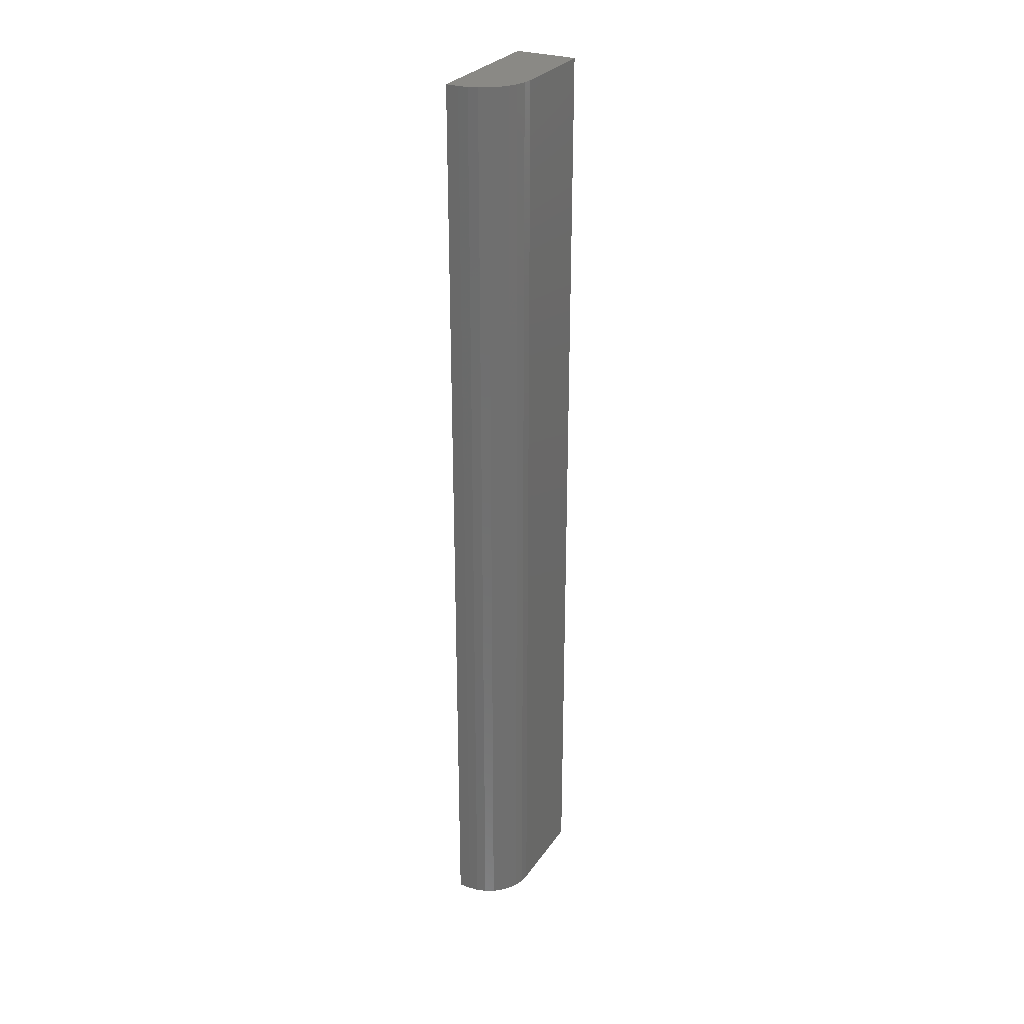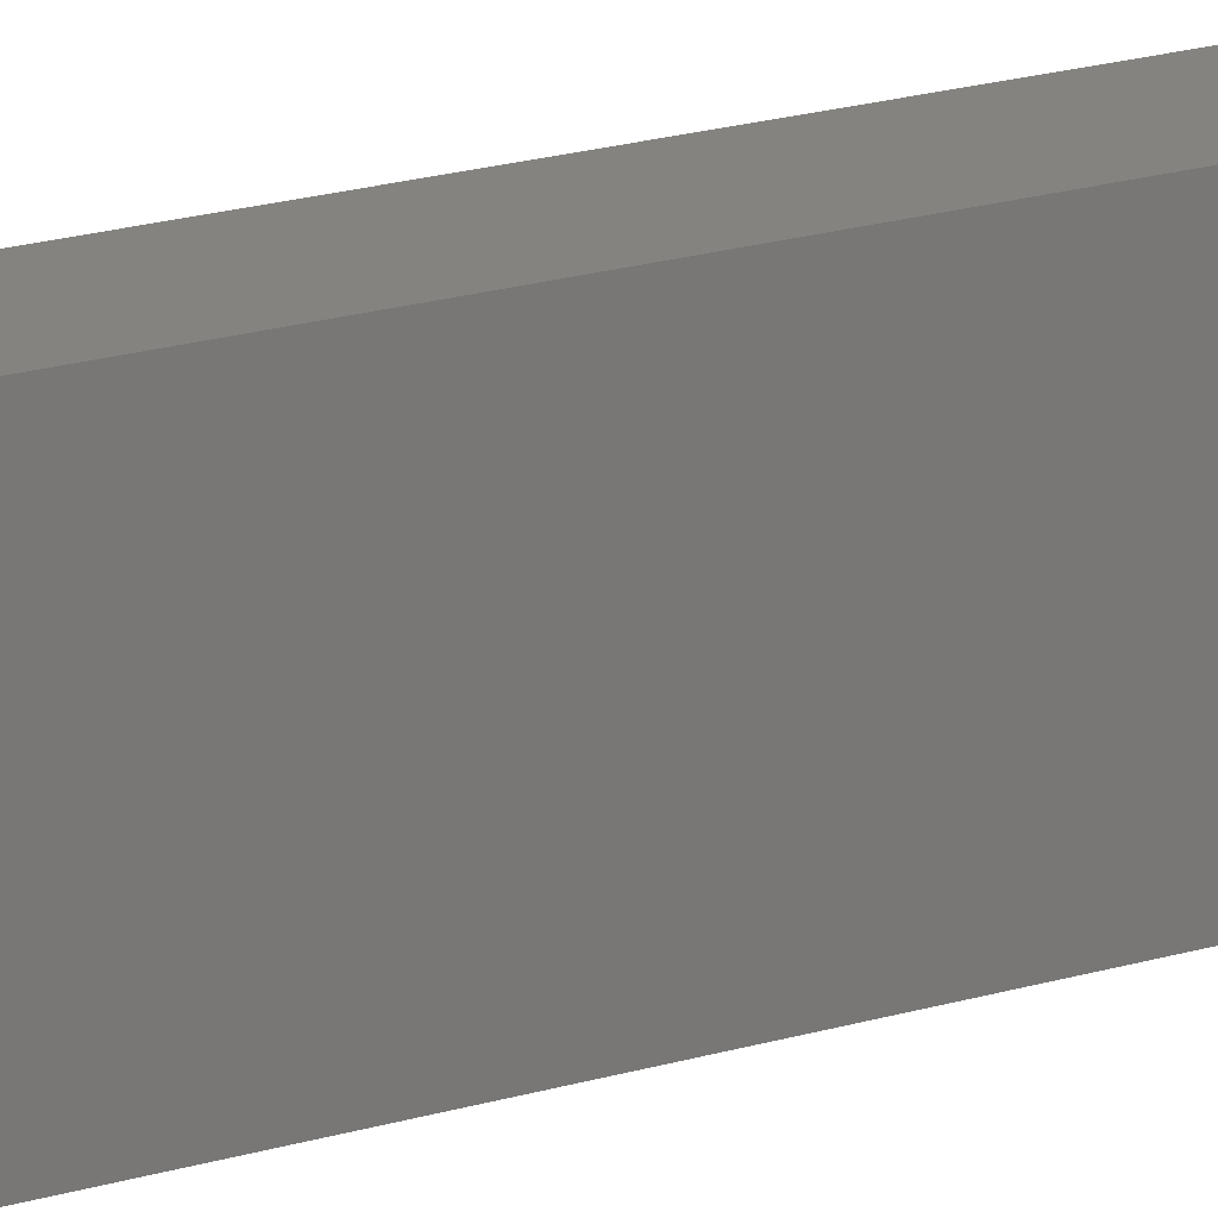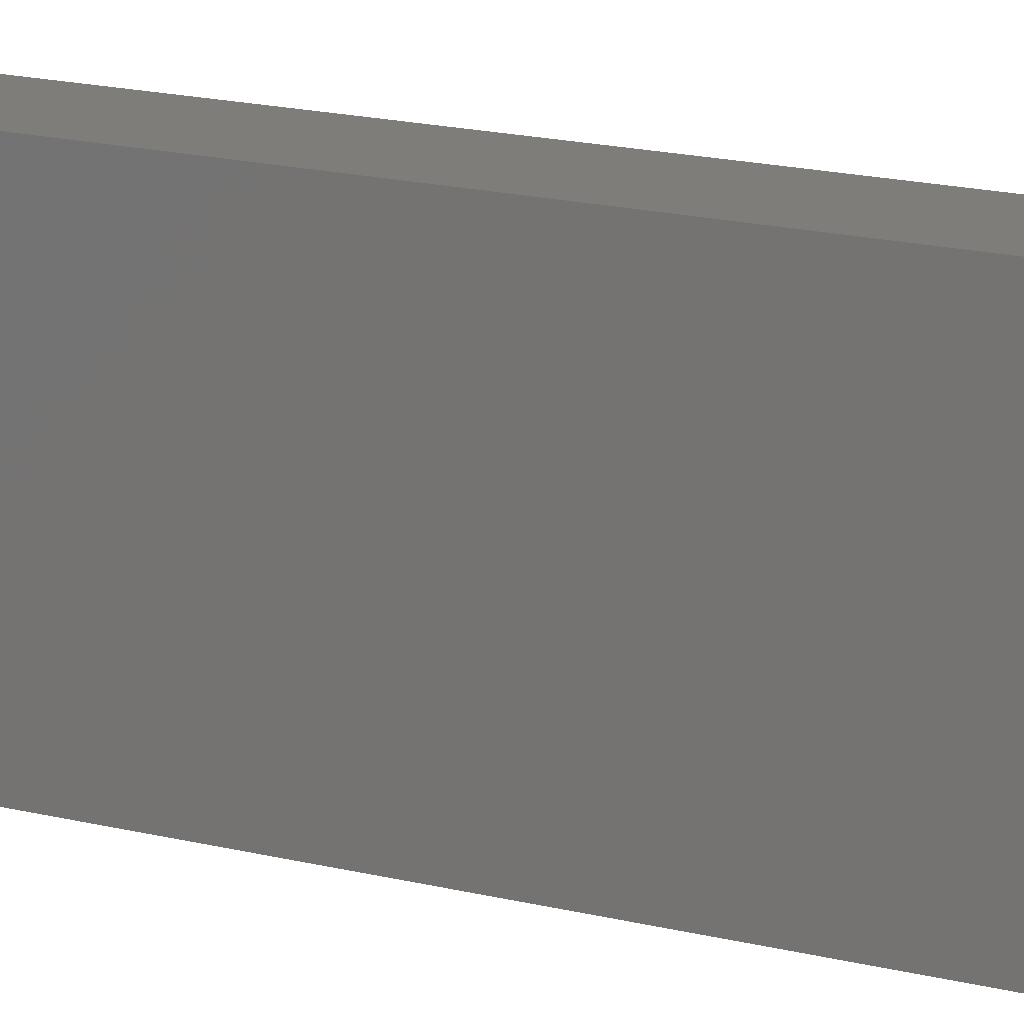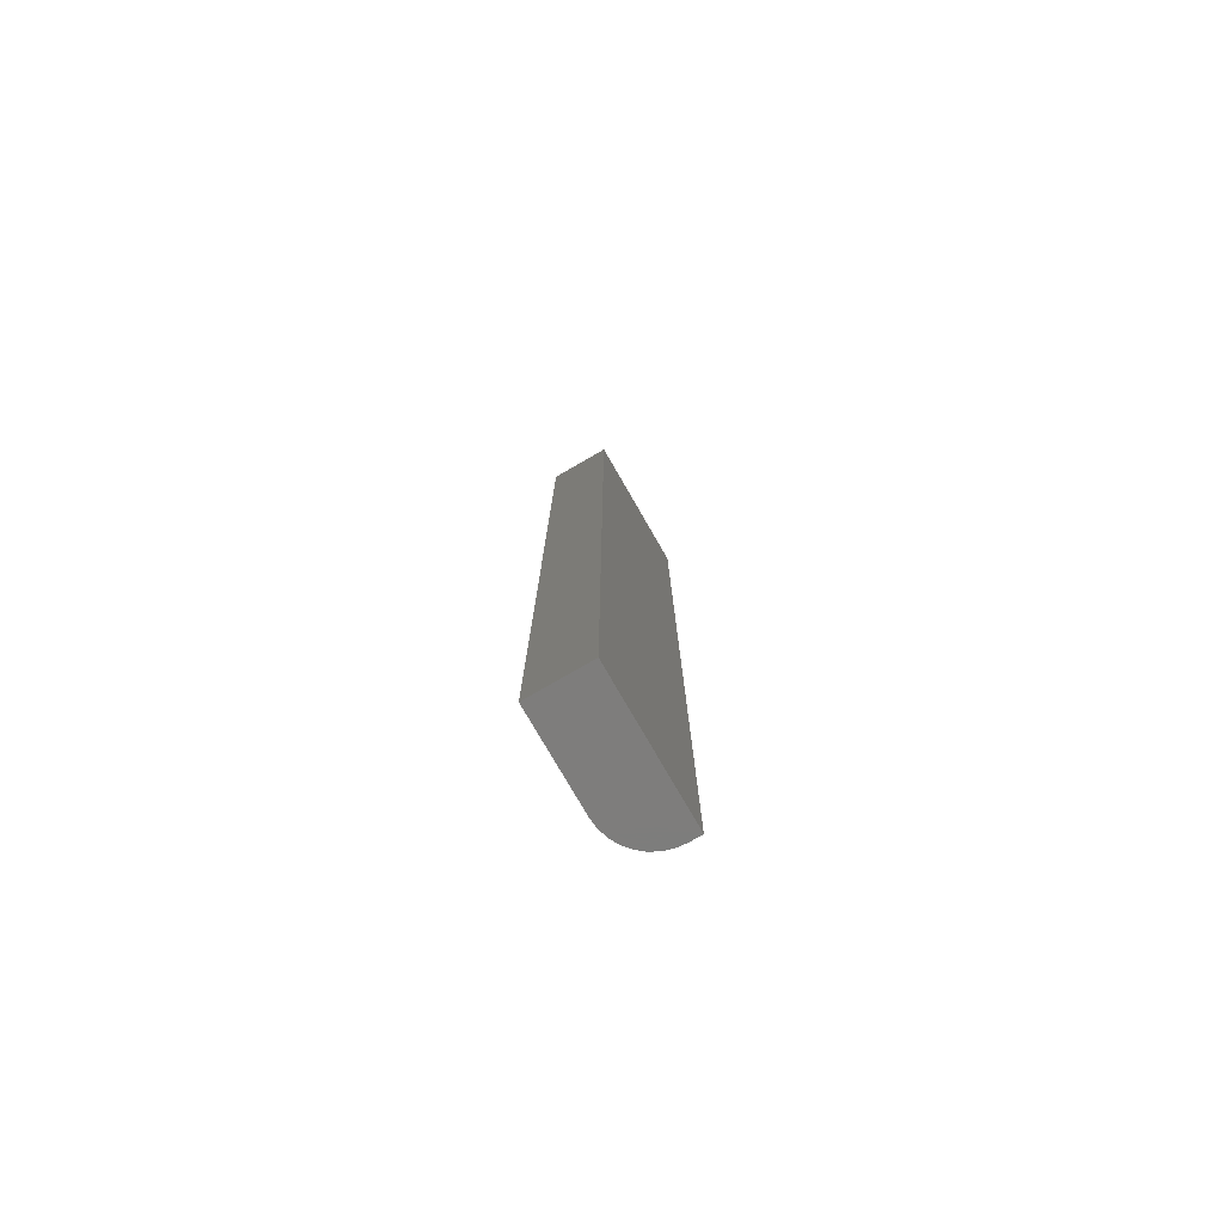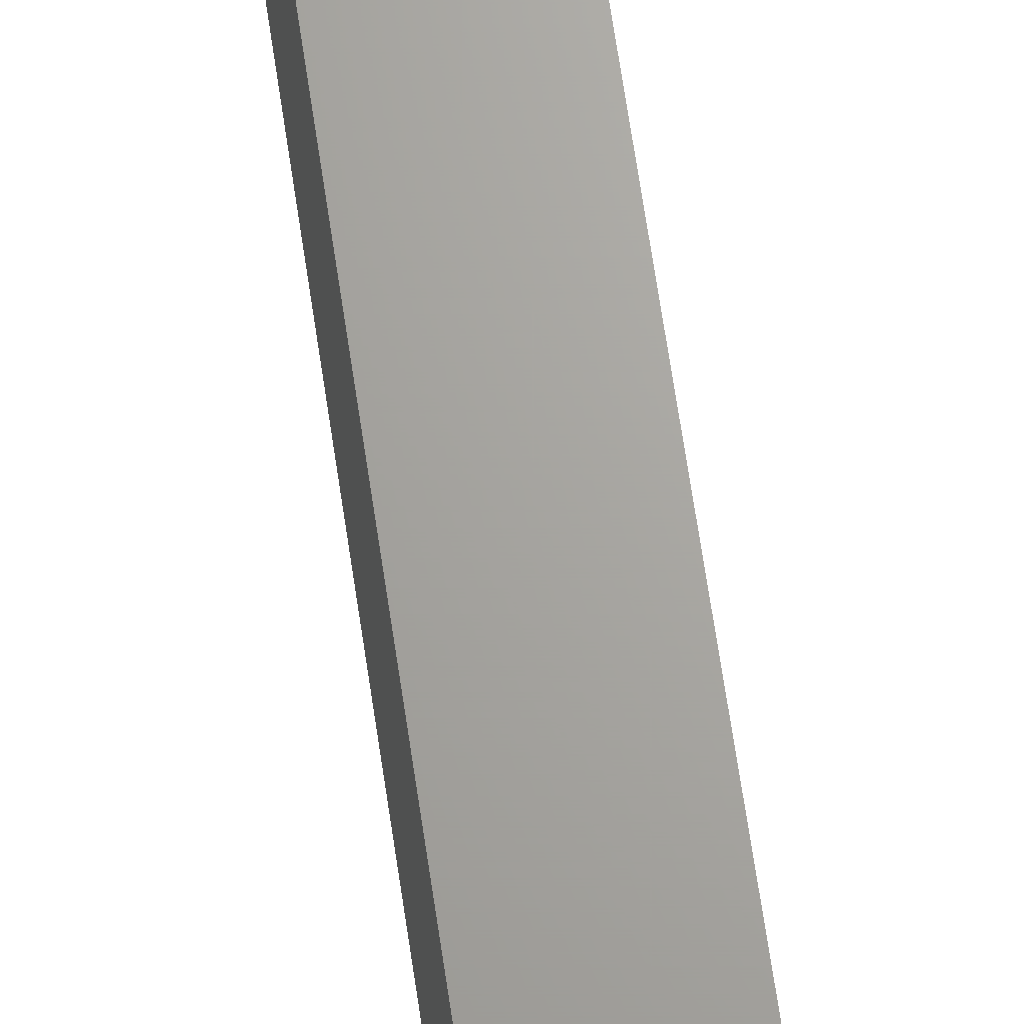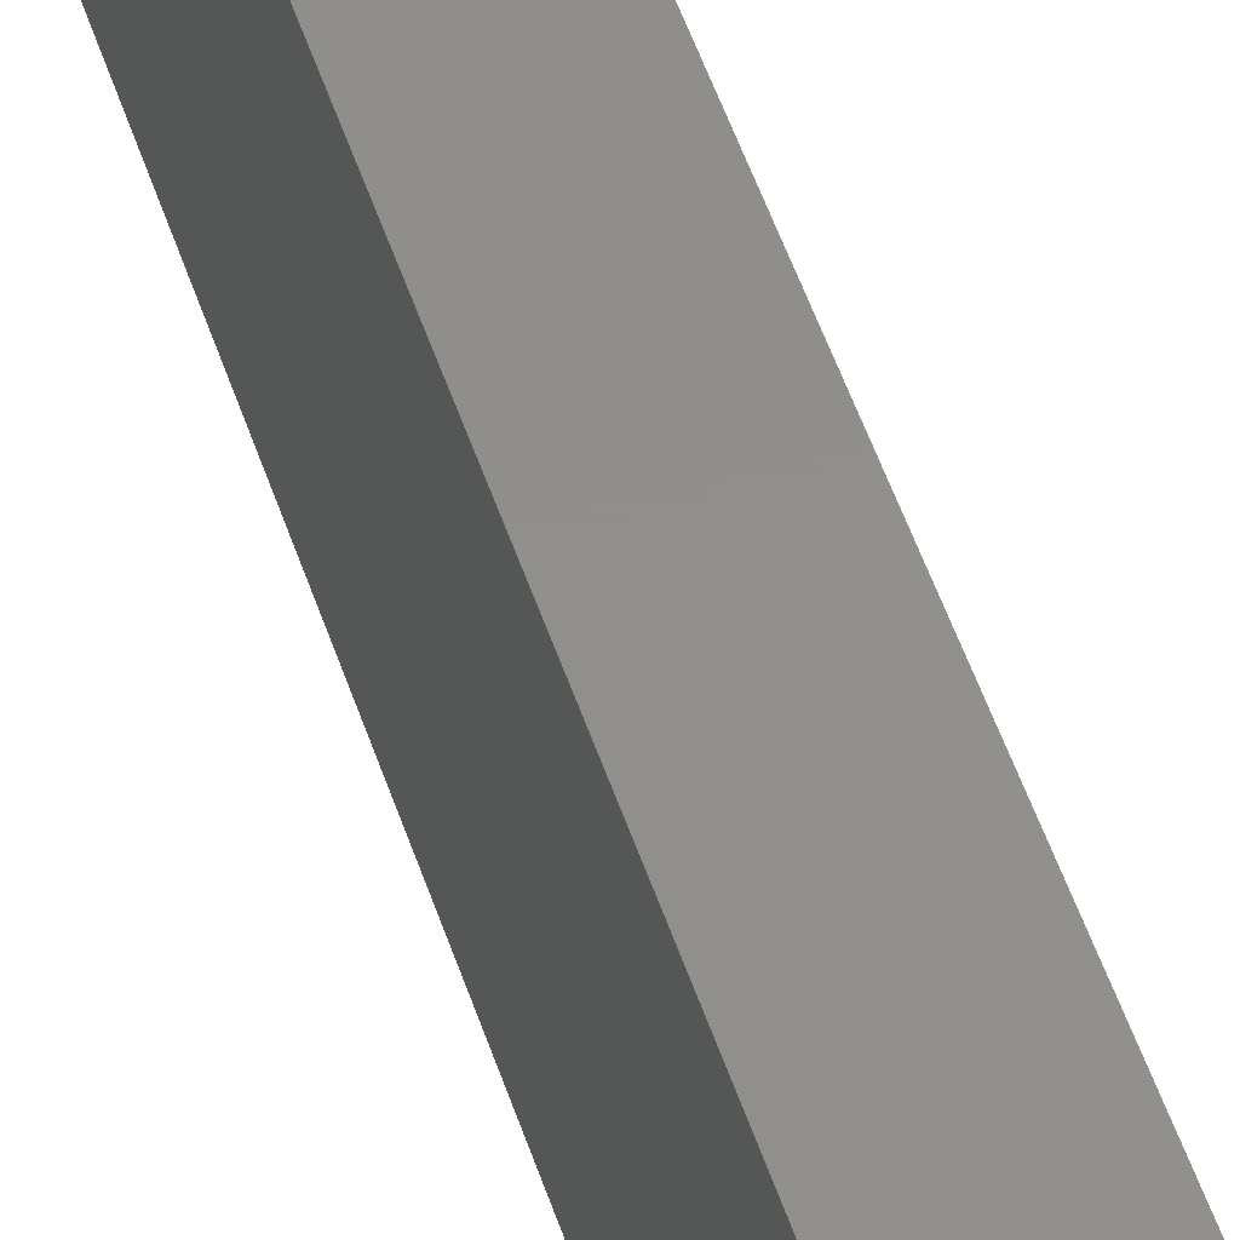
<metadata>
{"format":"stl","ext":"stl","renderer":"f3d","projection":"perspective","resolution":1024,"background":"white","views":[{"elev":28.5,"azim":-152.3,"up":"+Y"},{"elev":19.0,"azim":59.6,"up":"+Z"},{"elev":11.0,"azim":128.1,"up":"+Z"},{"elev":-77.1,"azim":30.0,"up":"+Y"},{"elev":67.3,"azim":171.6,"up":"+Z"},{"elev":47.4,"azim":163.0,"up":"+Z"}]}
</metadata>
<code>
# stl→obj: 24 verts, 44 faces
v -0.04688 -0.75 -0.007812
v -0.04537 -0.75 -0.02305
v -0.04093 -0.75 -0.03771
v -0.03371 -0.75 -0.05122
v -0.02399 -0.75 -0.06306
v -0.01215 -0.75 -0.07277
v 0.001353 -0.75 -0.07999
v 0.01601 -0.75 -0.08444
v 0.03125 -0.75 -0.08594
v 0.0509 -0.75 -0.08594
v 0.0509 -0.75 0.1406
v -0.04688 -0.75 0.1406
v -0.04688 0.75 -0.007812
v -0.04688 0.75 0.1406
v 0.0509 0.75 0.1406
v 0.0509 0.75 -0.08594
v 0.03125 0.75 -0.08594
v 0.01601 0.75 -0.08444
v 0.001353 0.75 -0.07999
v -0.01215 0.75 -0.07277
v -0.02399 0.75 -0.06306
v -0.03371 0.75 -0.05122
v -0.04093 0.75 -0.03771
v -0.04537 0.75 -0.02305
f 1 2 3
f 1 3 4
f 1 4 5
f 1 5 6
f 1 6 7
f 1 7 8
f 1 8 9
f 1 9 10
f 1 10 11
f 1 11 12
f 13 14 15
f 13 15 16
f 13 16 17
f 13 17 18
f 13 18 19
f 13 19 20
f 13 20 21
f 13 21 22
f 13 22 23
f 13 23 24
f 14 13 12
f 12 13 1
f 17 16 9
f 9 16 10
f 17 9 18
f 18 9 8
f 18 8 19
f 19 8 7
f 19 7 20
f 20 7 6
f 20 6 21
f 21 6 5
f 21 5 22
f 22 5 4
f 22 4 23
f 23 4 3
f 23 3 24
f 24 3 2
f 24 2 13
f 13 2 1
f 15 14 11
f 11 14 12
f 16 15 10
f 10 15 11

</code>
